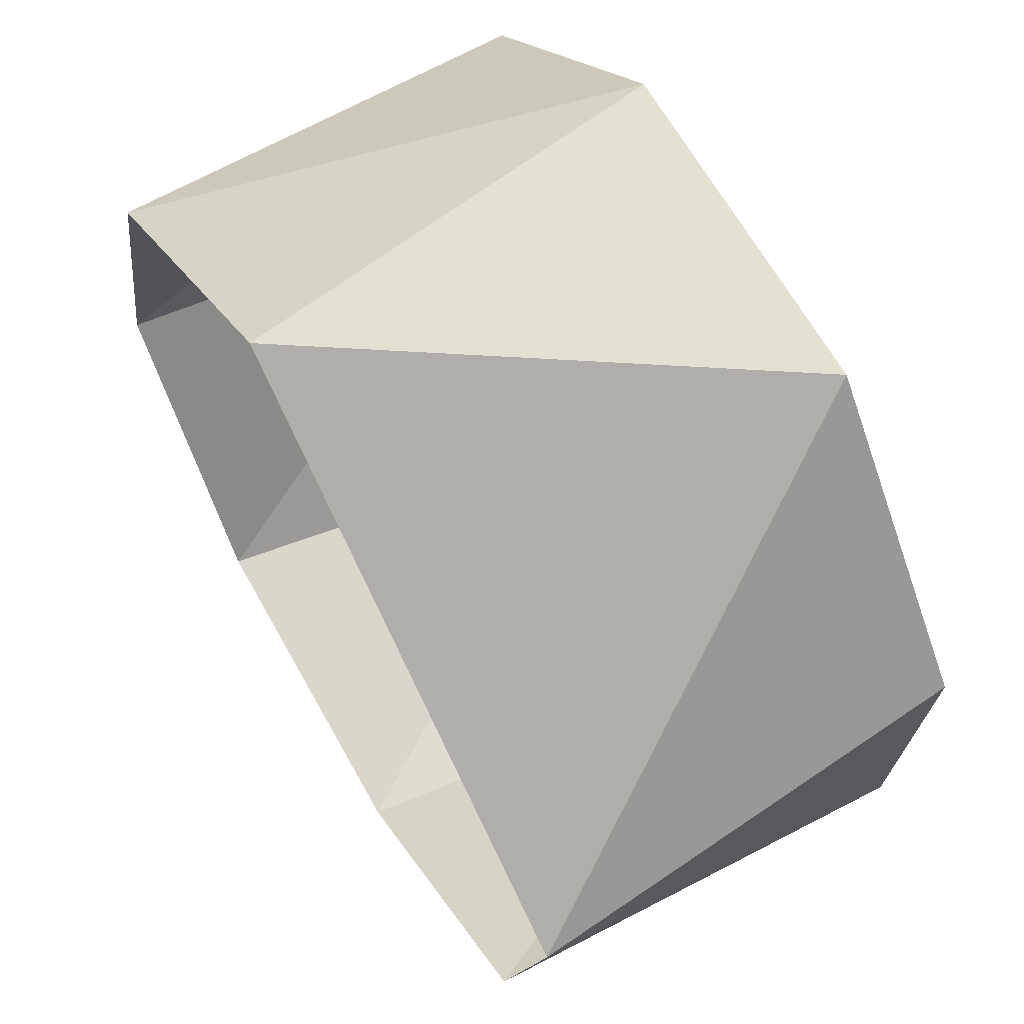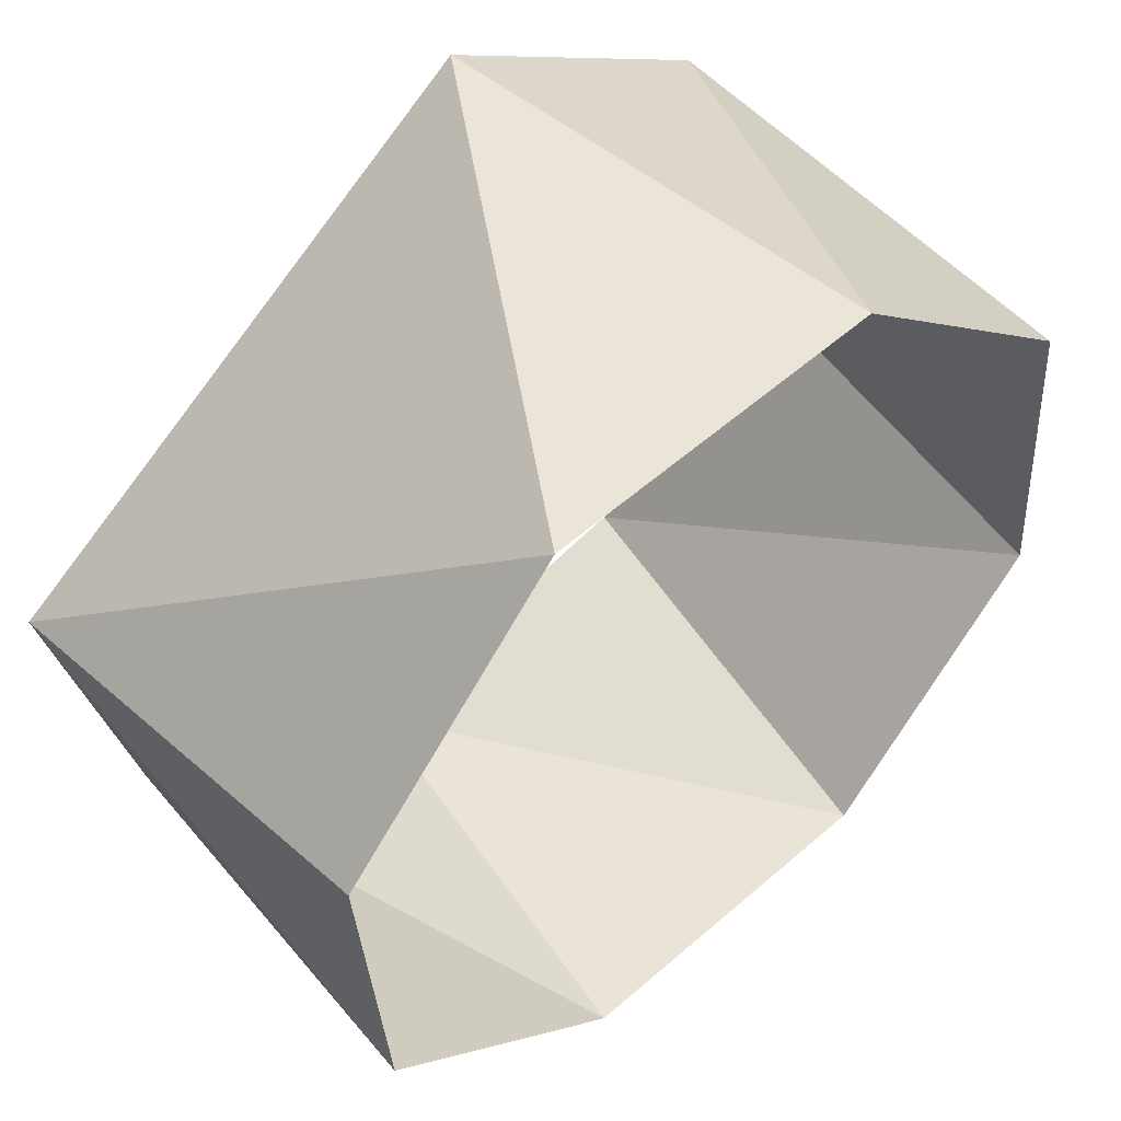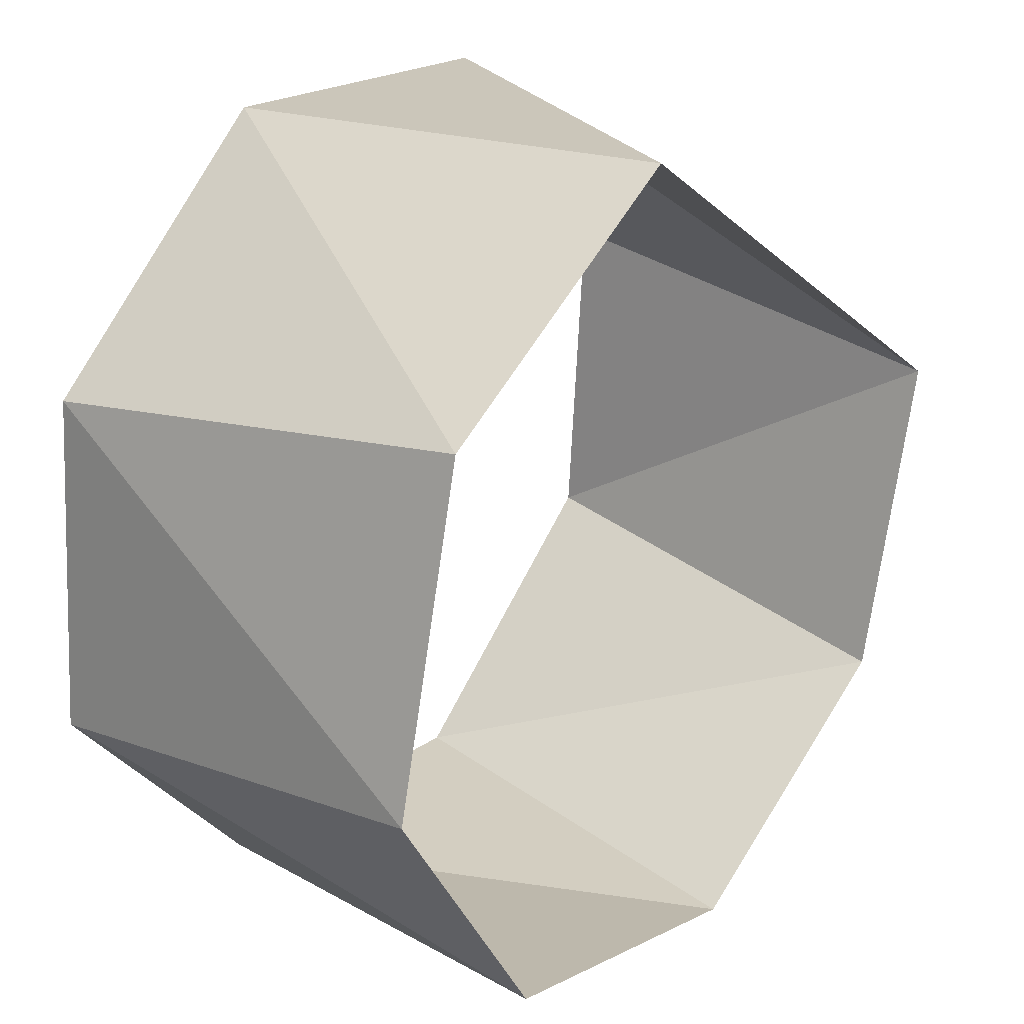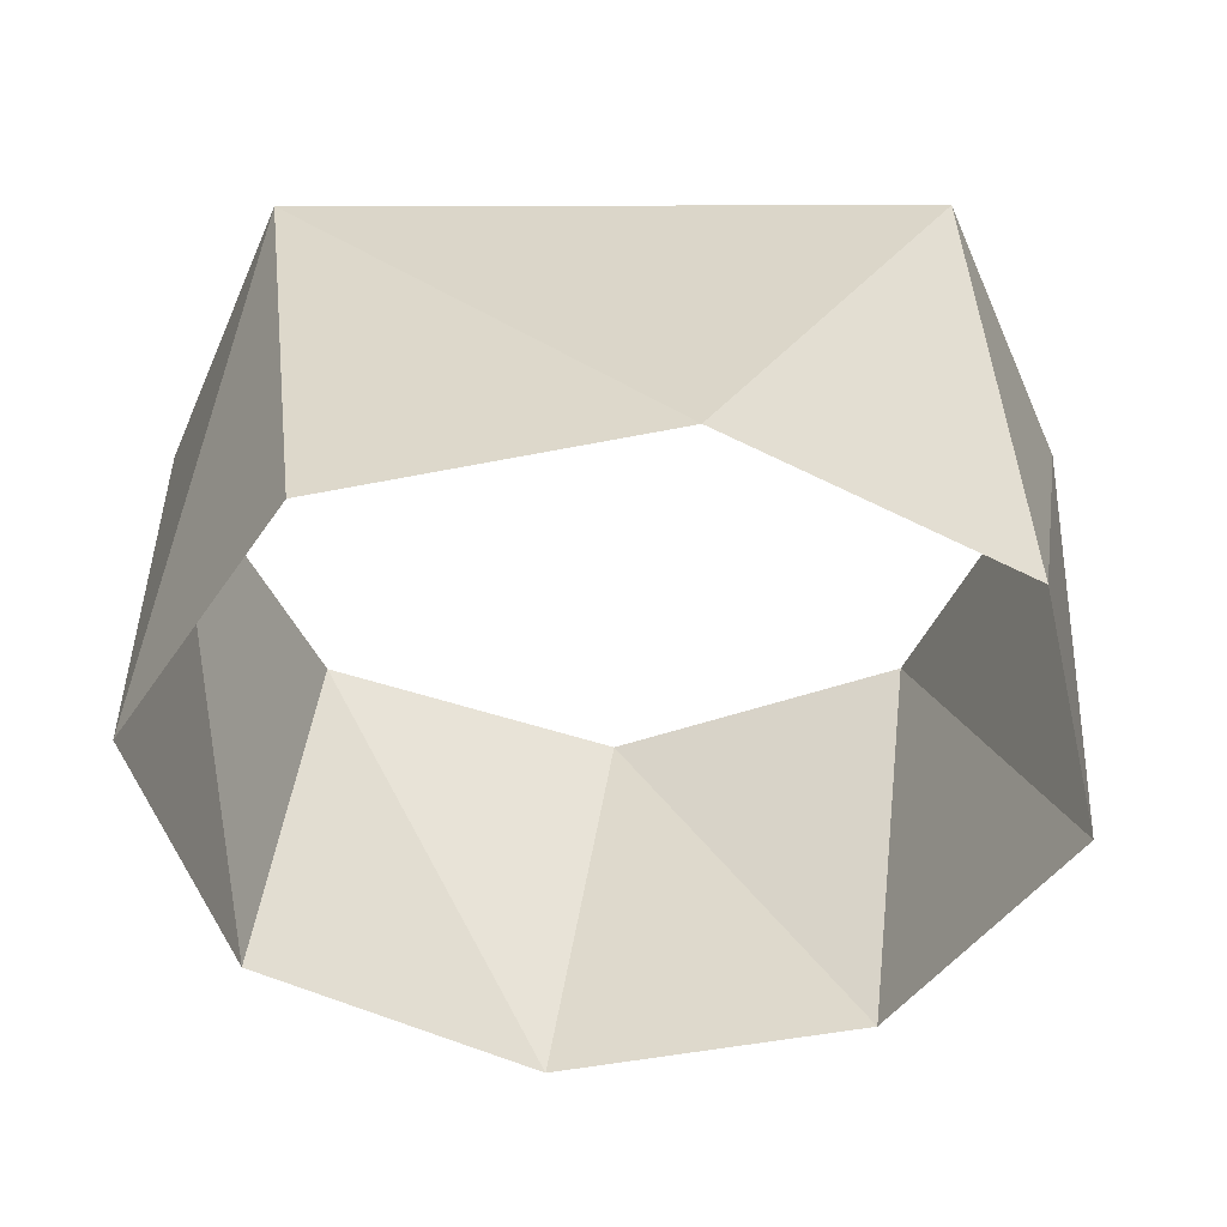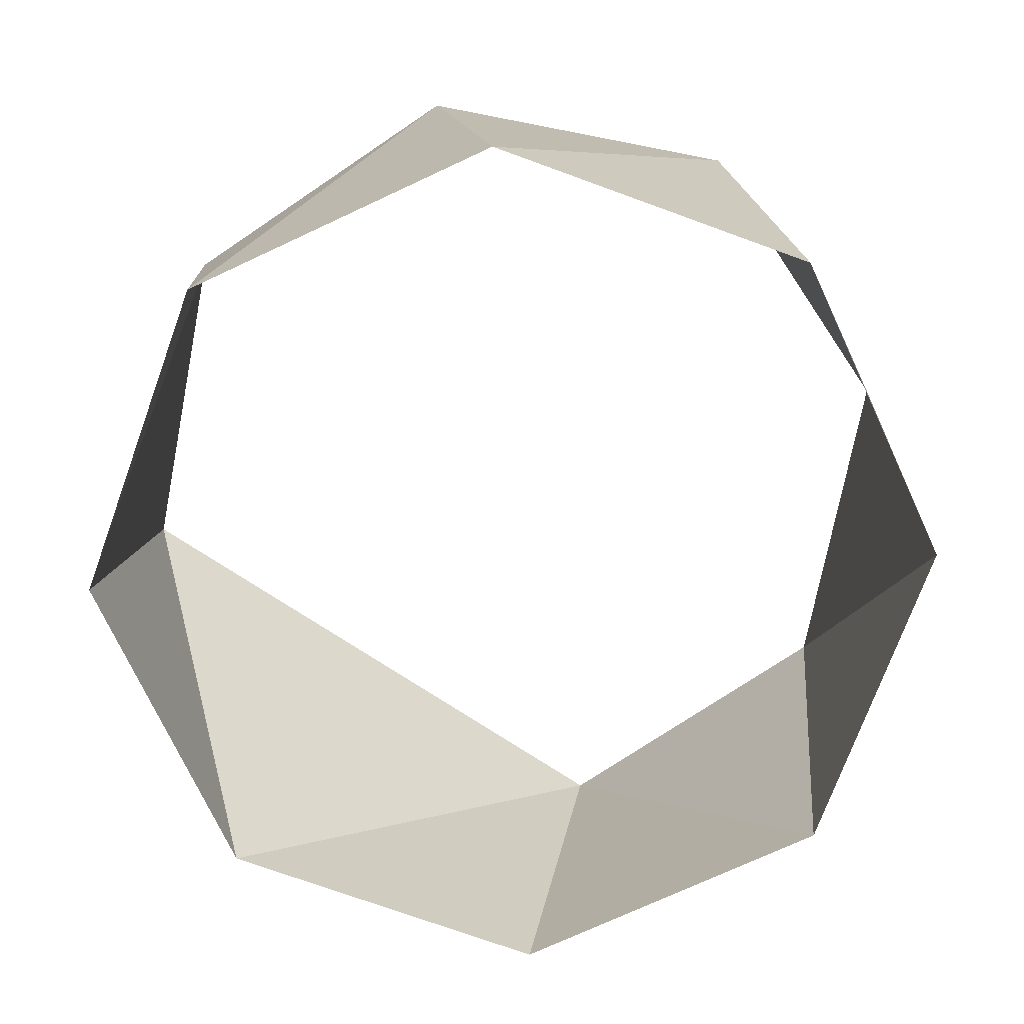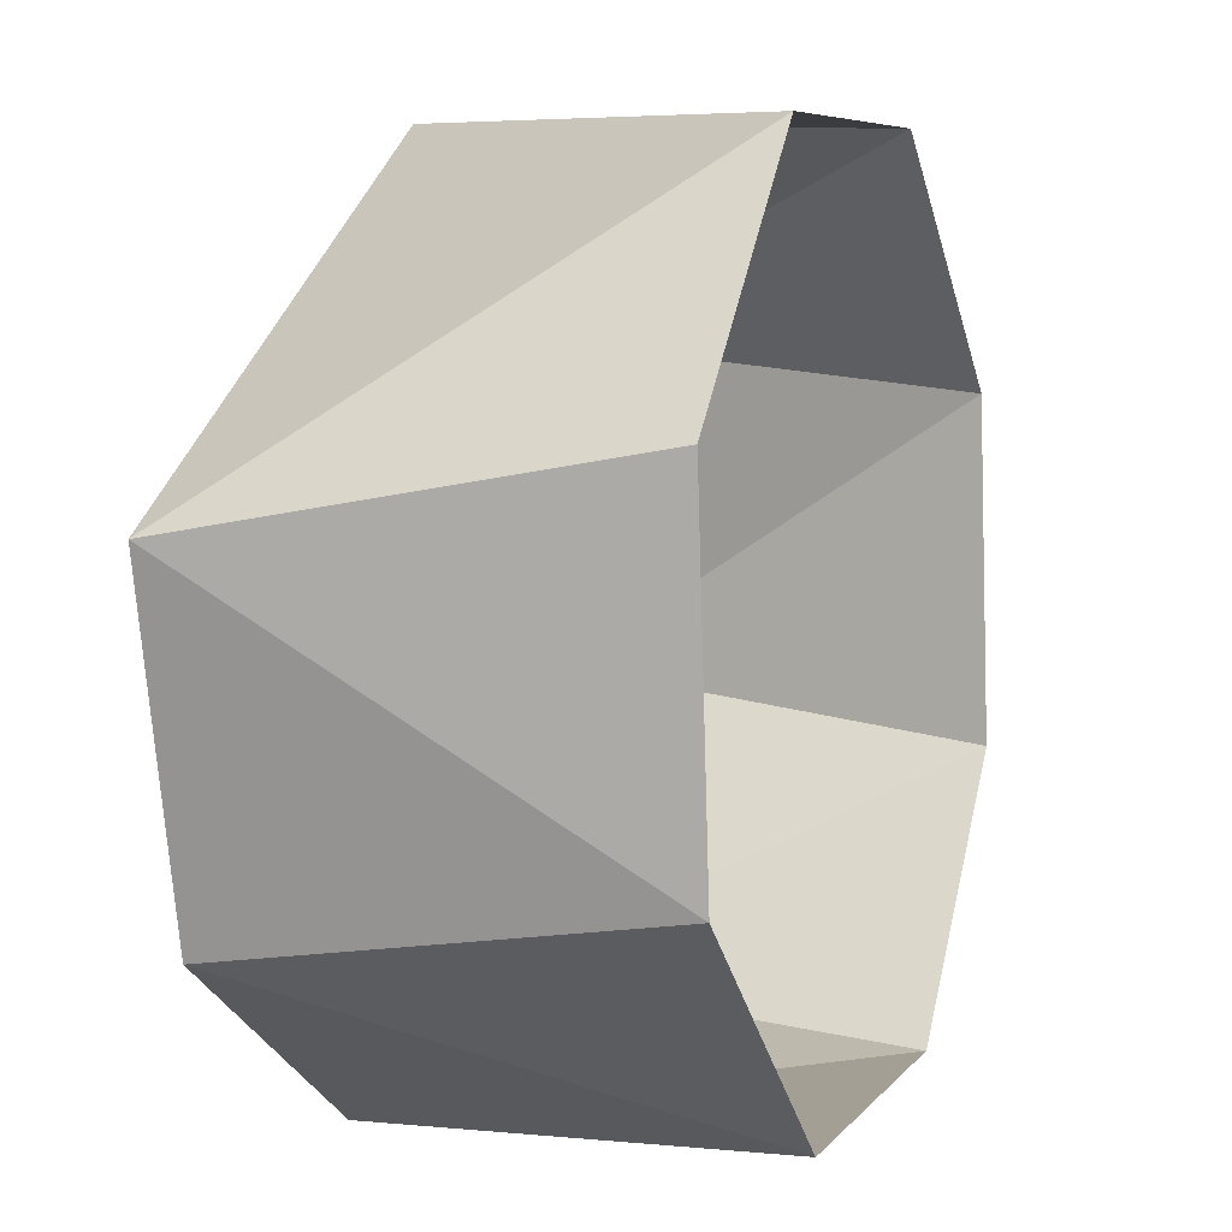
<metadata>
{"format":"obj","ext":"obj","renderer":"f3d","projection":"perspective","resolution":1024,"background":"white","views":[{"elev":63.8,"azim":59.4,"up":"+Y"},{"elev":52.3,"azim":138.6,"up":"+Y"},{"elev":26.3,"azim":-51.9,"up":"+Y"},{"elev":-44.3,"azim":144.1,"up":"+Z"},{"elev":-73.4,"azim":-69.5,"up":"+Z"},{"elev":2.1,"azim":110.9,"up":"+Y"}]}
</metadata>
<code>
v -0.309 0.9511 53
v -0.891 0.454 53
v -0.9511 -0.309 53
v -0.454 -0.891 53
v 0.309 -0.9511 53
v 0.891 -0.454 53
v 0.9511 0.309 53
v 0.454 0.891 53
v -0.1564 0.9877 54
v -0.809 0.5878 54
v -0.809 0.5878 54
v -0.9877 -0.1564 54
v -0.5878 -0.809 54
v 0.1564 -0.9877 54
v 0.809 -0.5878 54
v 0.9877 0.1564 54
f 8 16 7
f 7 16 6
f 16 6 15
f 6 15 5
f 15 5 14
f 5 14 4
f 14 4 13
f 4 13 3
f 13 3 12
f 3 12 2
f 12 2 11
f 11 2 10
f 2 10 1
f 10 1 9
f 1 9 8
f 9 8 16

</code>
